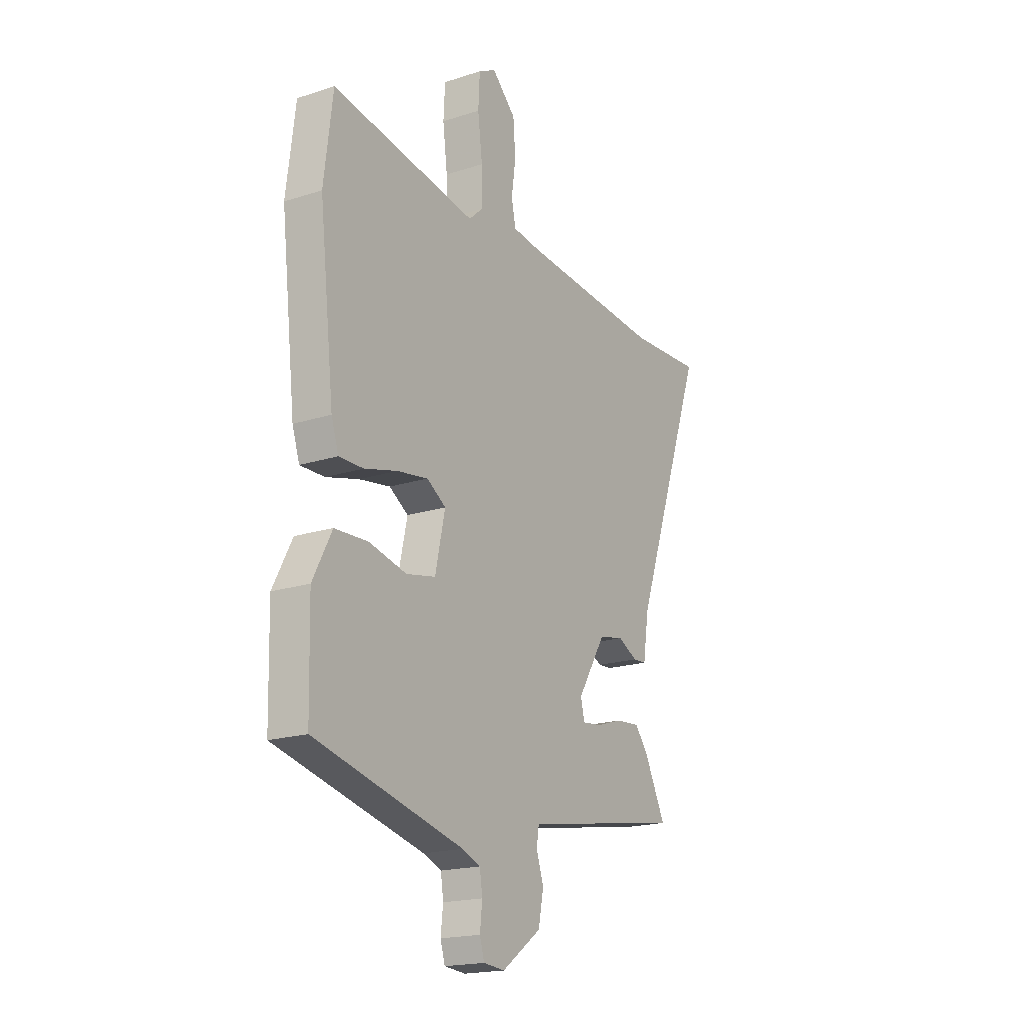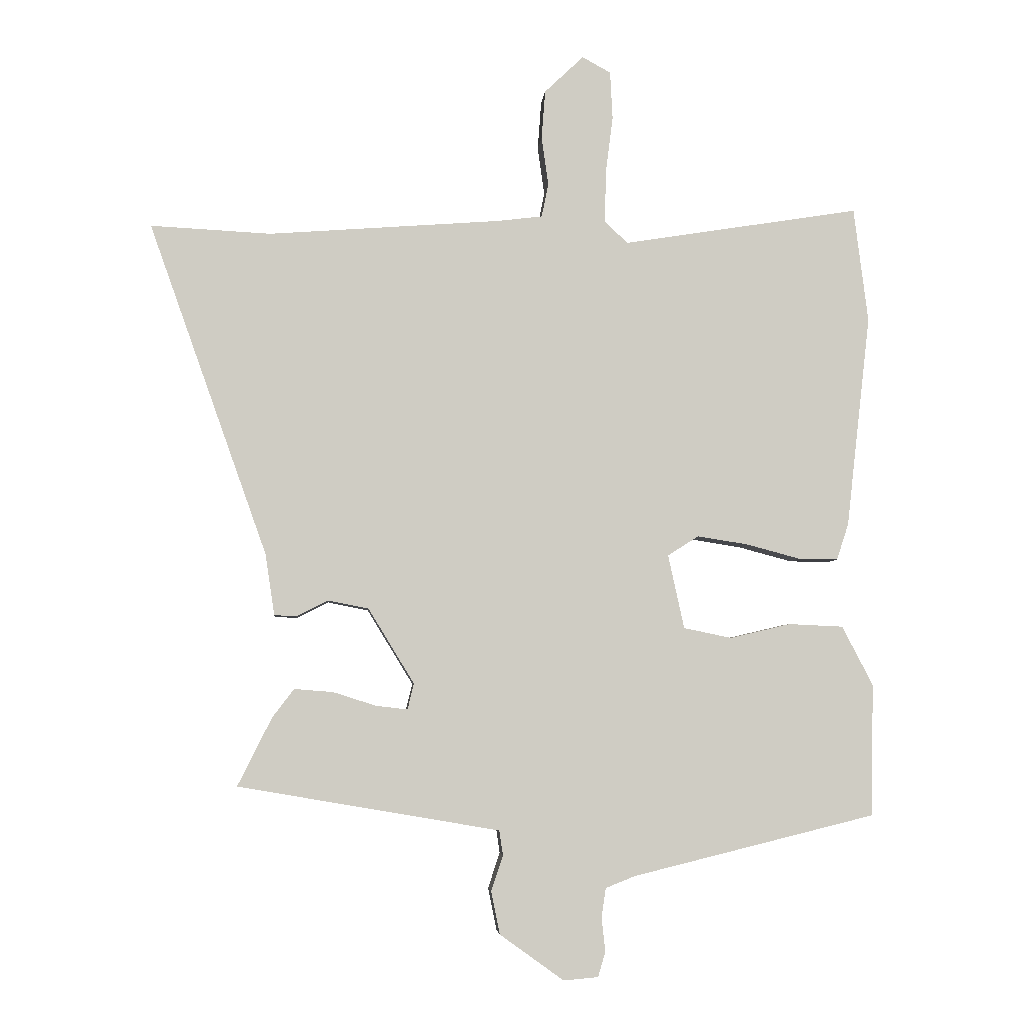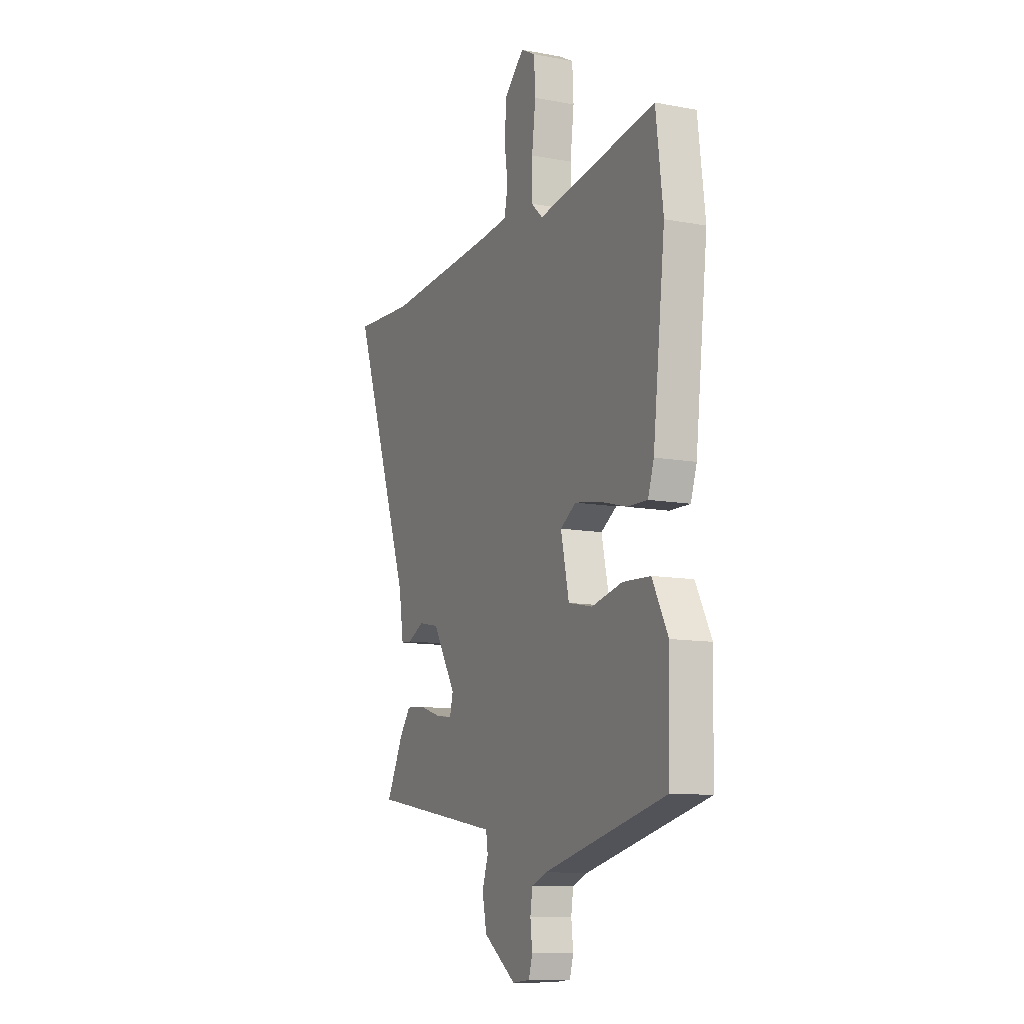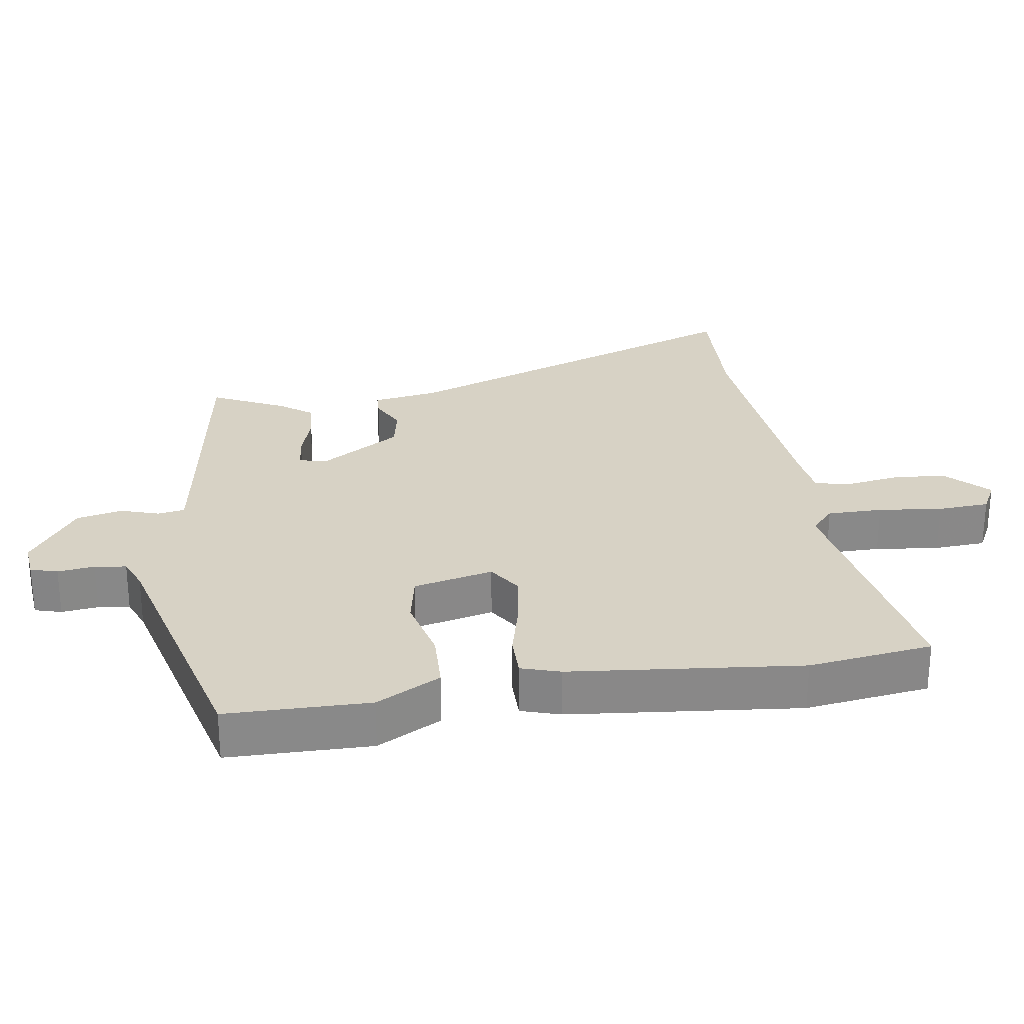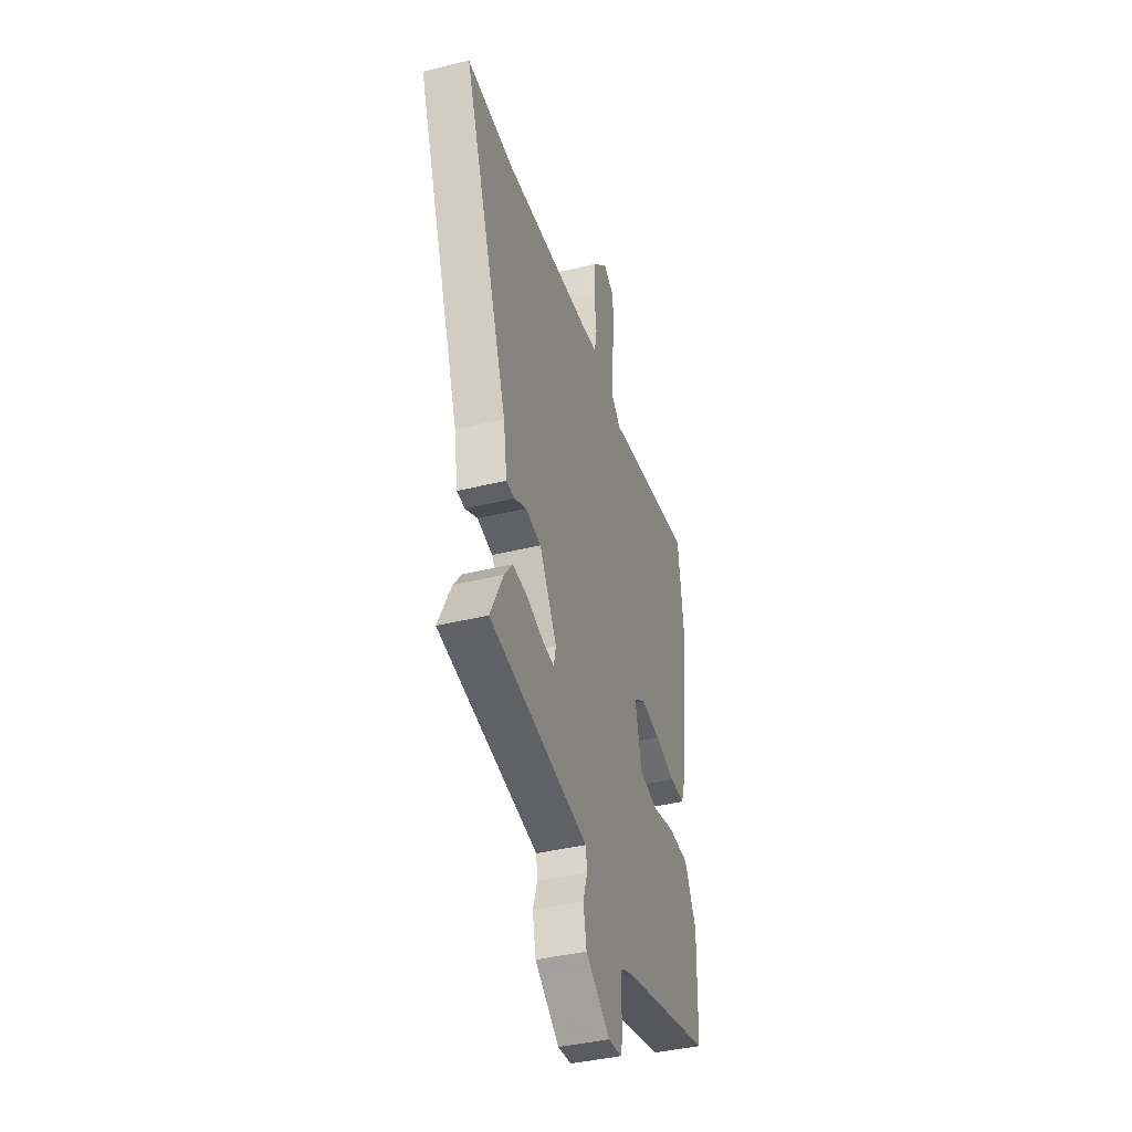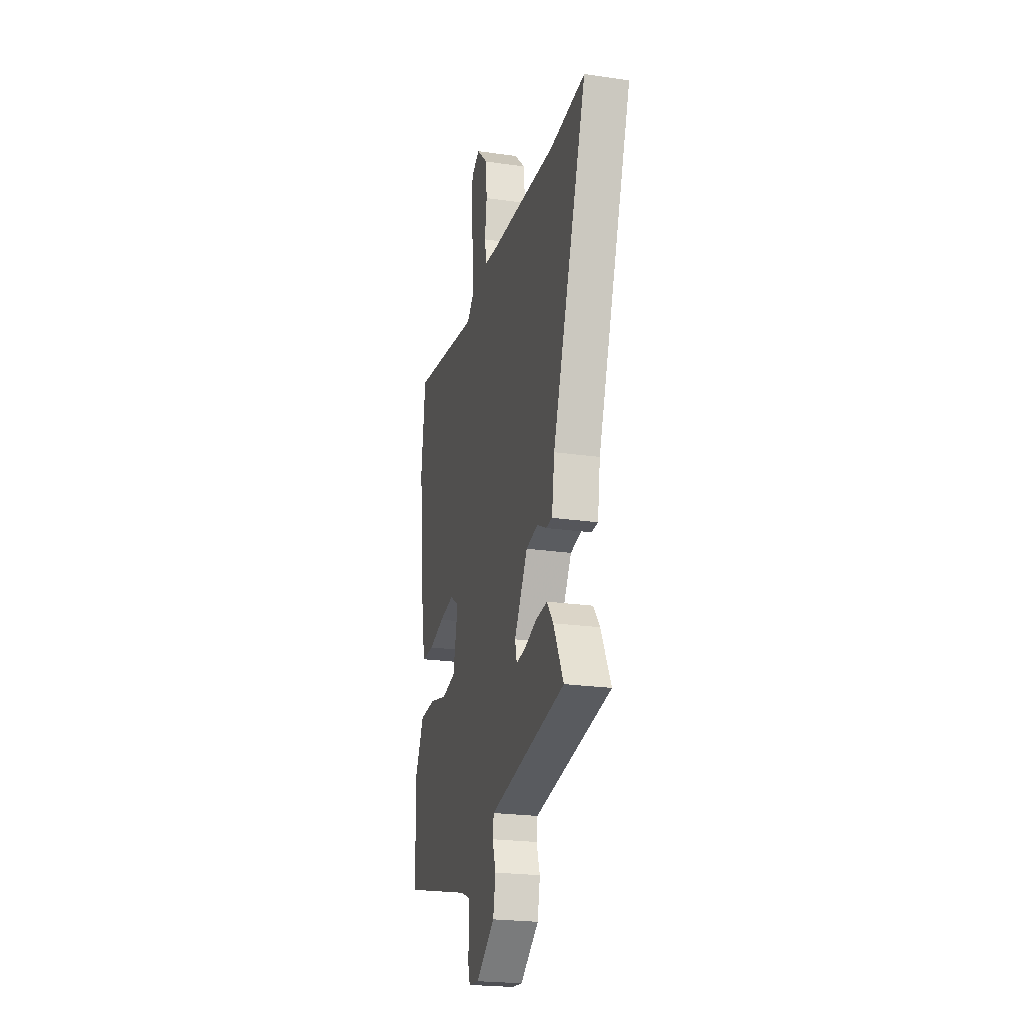
<metadata>
{"format":"obj","ext":"obj","renderer":"f3d","projection":"perspective","resolution":1024,"background":"white","views":[{"elev":-18.9,"azim":-58.5,"up":"+Z"},{"elev":-4.9,"azim":175.3,"up":"+Z"},{"elev":-10.8,"azim":-114.9,"up":"+Z"},{"elev":27.3,"azim":-99.3,"up":"+Y"},{"elev":-40.1,"azim":106.9,"up":"+Z"},{"elev":-23.0,"azim":76.2,"up":"+Z"}]}
</metadata>
<code>
v 0.479 0.07 0.499
v 0.673 0.07 0.509
v 0.482 0.07 -0.027
v 0.467 0.07 -0.126
v 0.432 0.07 -0.128
v 0.38 0.07 -0.102
v 0.315 0.07 -0.115
v 0.241 0.07 -0.236
v 0.251 0.07 -0.278
v 0.302 0.07 -0.272
v 0.371 0.07 -0.25
v 0.434 0.07 -0.245
v 0.469 0.07 -0.291
v 0.524 0.07 -0.401
v 0.189 0.07 -0.458
v 0.102 0.07 -0.473
v 0.096 0.07 -0.513
v 0.115 0.07 -0.57
v 0.101 0.07 -0.639
v -0.002 0.07 -0.713
v -0.058 0.07 -0.708
v -0.07 0.07 -0.668
v -0.064 0.07 -0.613
v -0.071 0.07 -0.566
v -0.119 0.07 -0.547
v -0.51 0.07 -0.451
v -0.515 0.07 -0.238
v -0.465 0.07 -0.142
v -0.377 0.07 -0.138
v -0.279 0.07 -0.161
v -0.202 0.07 -0.145
v -0.176 0.07 -0.026
v -0.226 0.07 0.006
v -0.308 0.07 -0.007
v -0.394 0.07 -0.03
v -0.458 0.07 -0.031
v -0.477 0.07 0.027
v -0.516 0.07 0.37
v -0.493 0.07 0.555
v -0.111 0.07 0.494
v -0.074 0.07 0.528
v -0.075 0.07 0.61
v -0.087 0.07 0.705
v -0.083 0.07 0.782
v -0.037 0.07 0.807
v 0.026 0.07 0.747
v 0.032 0.07 0.668
v 0.021 0.07 0.59
v 0.032 0.07 0.536
v 0.105 0.07 0.527
v 0.479 0 0.499
v 0.673 0 0.509
v 0.482 0 -0.027
v 0.467 0 -0.126
v 0.432 0 -0.128
v 0.38 0 -0.102
v 0.315 0 -0.115
v 0.241 0 -0.236
v 0.251 0 -0.278
v 0.302 0 -0.272
v 0.371 0 -0.25
v 0.434 0 -0.245
v 0.469 0 -0.291
v 0.524 0 -0.401
v 0.189 0 -0.458
v 0.102 0 -0.473
v 0.096 0 -0.513
v 0.115 0 -0.57
v 0.101 0 -0.639
v -0.002 0 -0.713
v -0.058 0 -0.708
v -0.07 0 -0.668
v -0.064 0 -0.613
v -0.071 0 -0.566
v -0.119 0 -0.547
v -0.51 0 -0.451
v -0.515 0 -0.238
v -0.465 0 -0.142
v -0.377 0 -0.138
v -0.279 0 -0.161
v -0.202 0 -0.145
v -0.176 0 -0.026
v -0.226 0 0.006
v -0.308 0 -0.007
v -0.394 0 -0.03
v -0.458 0 -0.031
v -0.477 0 0.027
v -0.516 0 0.37
v -0.493 0 0.555
v -0.111 0 0.494
v -0.074 0 0.528
v -0.075 0 0.61
v -0.087 0 0.705
v -0.083 0 0.782
v -0.037 0 0.807
v 0.026 0 0.747
v 0.032 0 0.668
v 0.021 0 0.59
v 0.032 0 0.536
v 0.105 0 0.527
f 45 46 47 48
f 45 48 49
f 42 43 44 45
f 41 42 45 49
f 40 41 49 50
f 38 39 40
f 34 35 36 37
f 33 34 37 38
f 32 33 38 40
f 27 28 29 30
f 25 26 27 30
f 24 25 30 31
f 20 21 22 23
f 20 23 24
f 17 18 19 20
f 16 17 20 24
f 12 13 14 15
f 10 11 12 15
f 9 10 15 16
f 8 9 16 24
f 3 4 5 6
f 1 2 3 6
f 1 6 7
f 32 40 50 1
f 8 24 31 32
f 1 7 8 32
f 98 97 96 95
f 99 98 95
f 95 94 93 92
f 99 95 92 91
f 100 99 91 90
f 90 89 88
f 87 86 85 84
f 88 87 84 83
f 90 88 83 82
f 80 79 78 77
f 80 77 76 75
f 81 80 75 74
f 73 72 71 70
f 74 73 70
f 70 69 68 67
f 74 70 67 66
f 65 64 63 62
f 65 62 61 60
f 66 65 60 59
f 74 66 59 58
f 56 55 54 53
f 56 53 52 51
f 57 56 51
f 51 100 90 82
f 82 81 74 58
f 82 58 57 51
f 1 51 52 2
f 2 52 53 3
f 3 53 54 4
f 4 54 55 5
f 5 55 56 6
f 6 56 57 7
f 7 57 58 8
f 8 58 59 9
f 9 59 60 10
f 10 60 61 11
f 11 61 62 12
f 12 62 63 13
f 13 63 64 14
f 14 64 65 15
f 15 65 66 16
f 16 66 67 17
f 17 67 68 18
f 18 68 69 19
f 19 69 70 20
f 20 70 71 21
f 21 71 72 22
f 22 72 73 23
f 23 73 74 24
f 24 74 75 25
f 25 75 76 26
f 26 76 77 27
f 27 77 78 28
f 28 78 79 29
f 29 79 80 30
f 30 80 81 31
f 31 81 82 32
f 32 82 83 33
f 33 83 84 34
f 34 84 85 35
f 35 85 86 36
f 36 86 87 37
f 37 87 88 38
f 38 88 89 39
f 39 89 90 40
f 40 90 91 41
f 41 91 92 42
f 42 92 93 43
f 43 93 94 44
f 44 94 95 45
f 45 95 96 46
f 46 96 97 47
f 47 97 98 48
f 48 98 99 49
f 49 99 100 50
f 50 100 51 1

</code>
